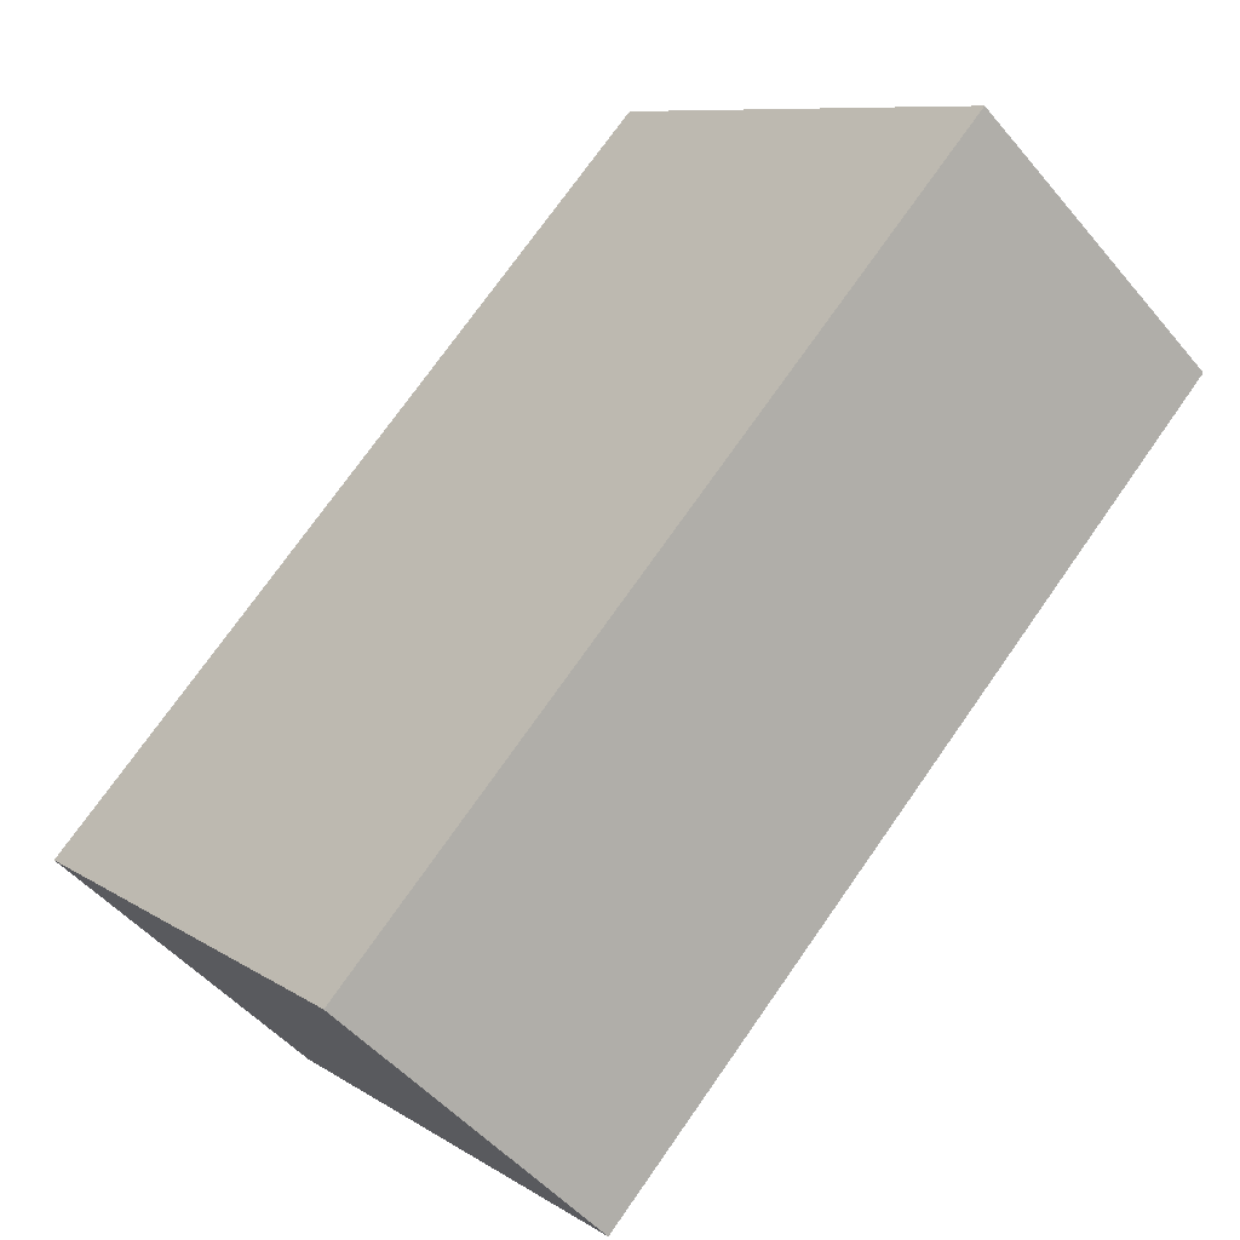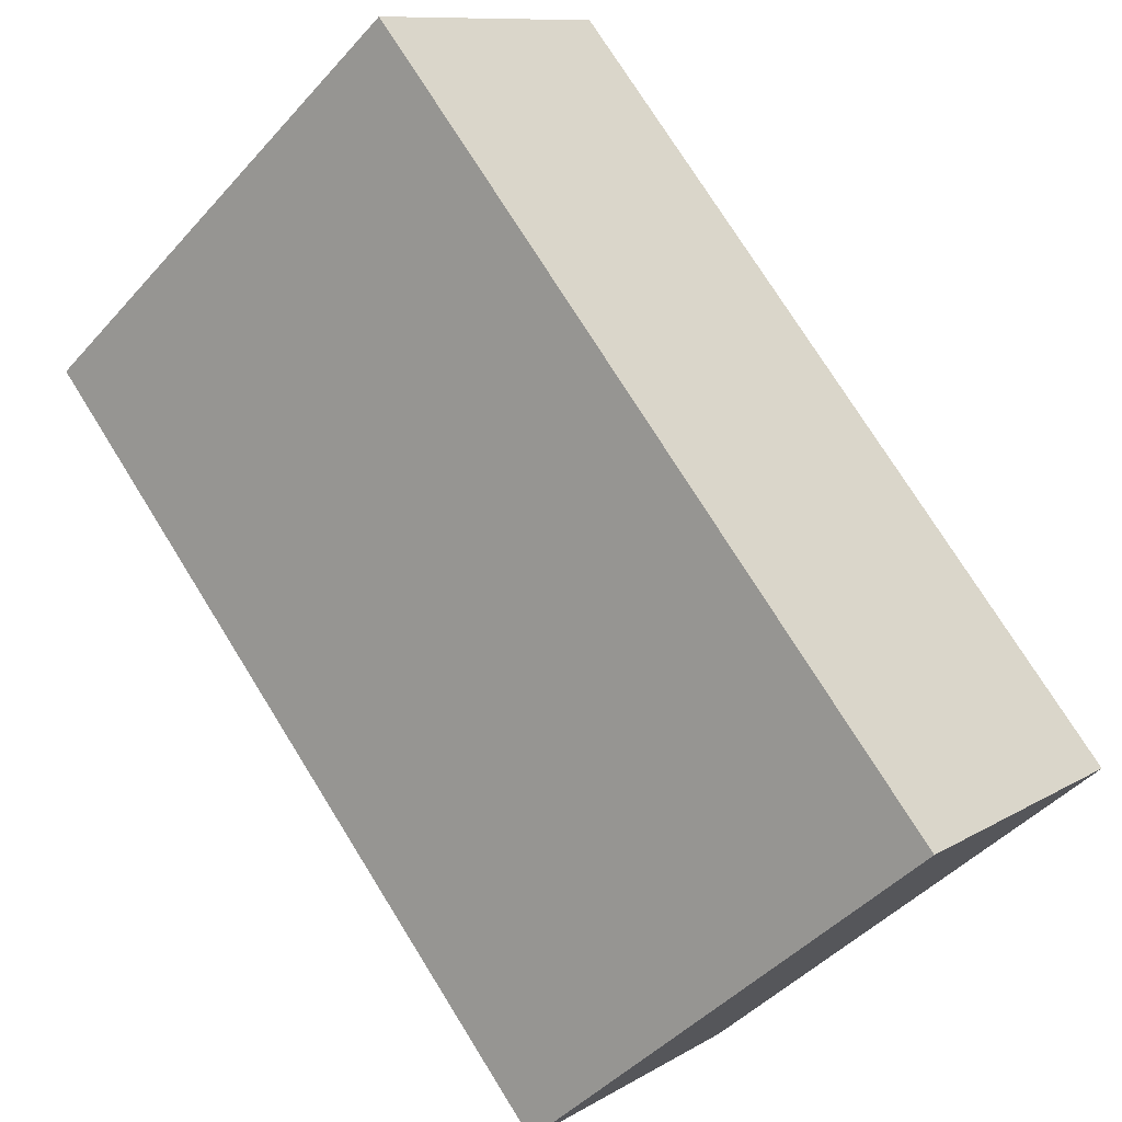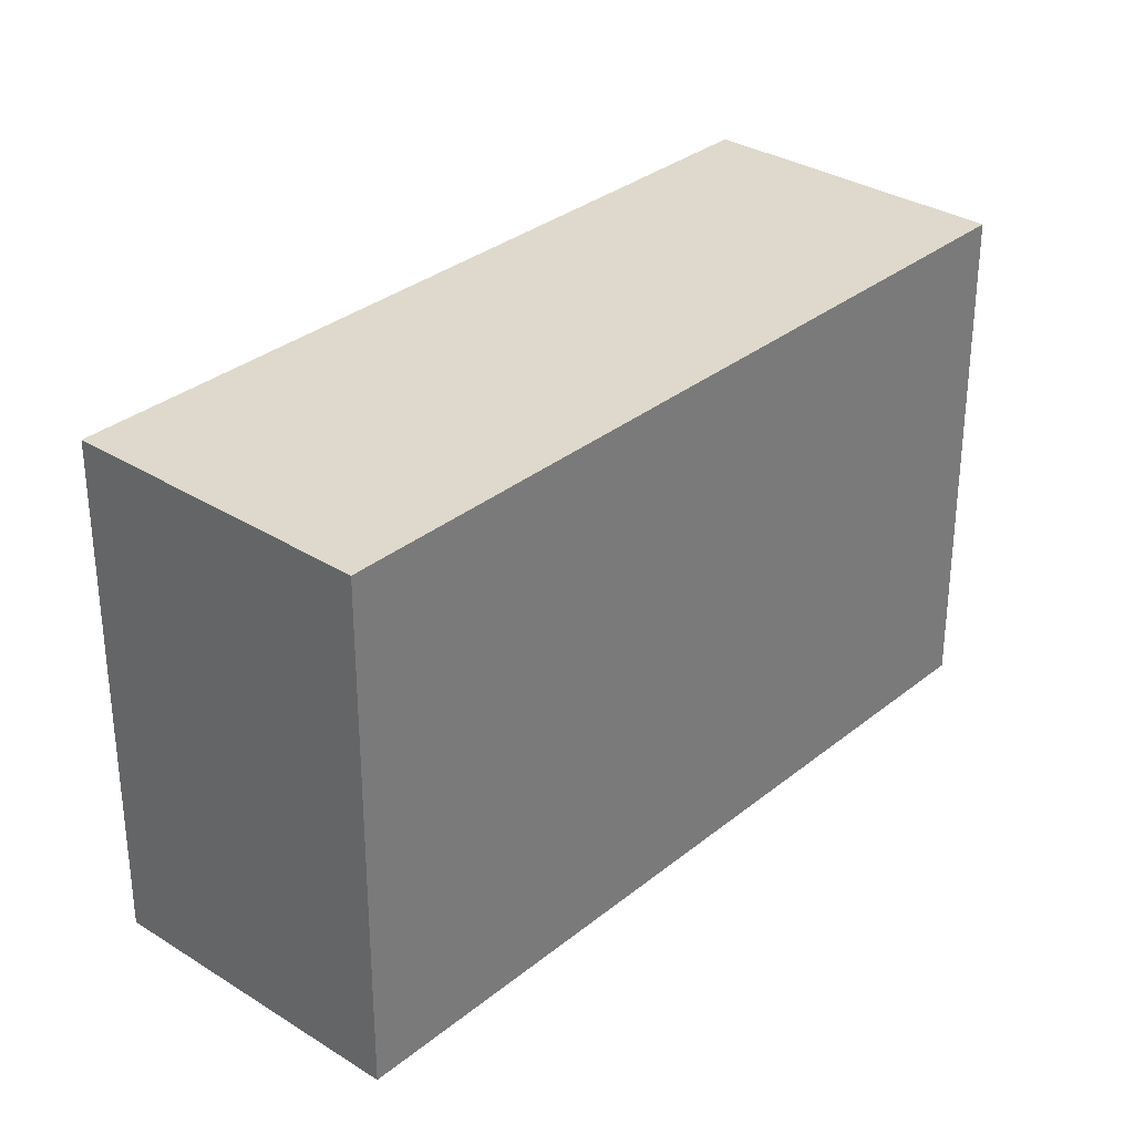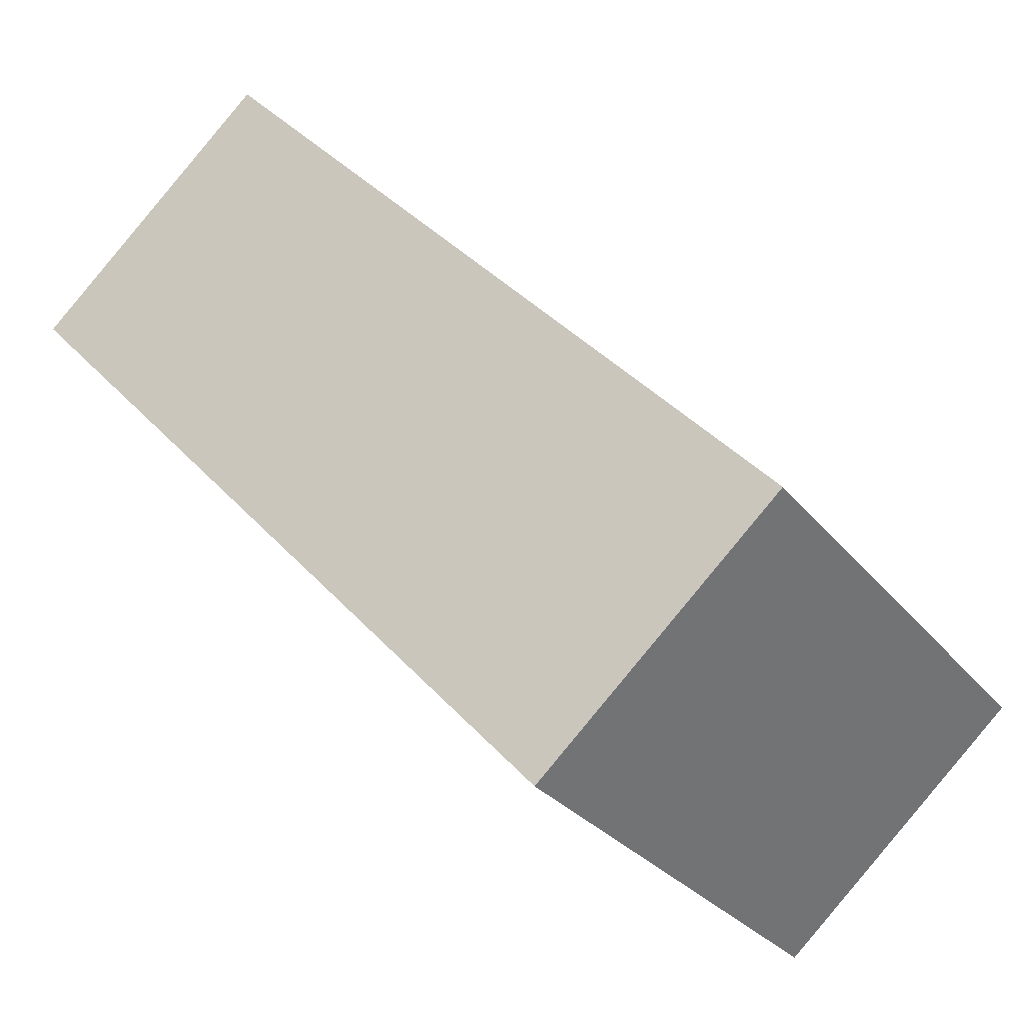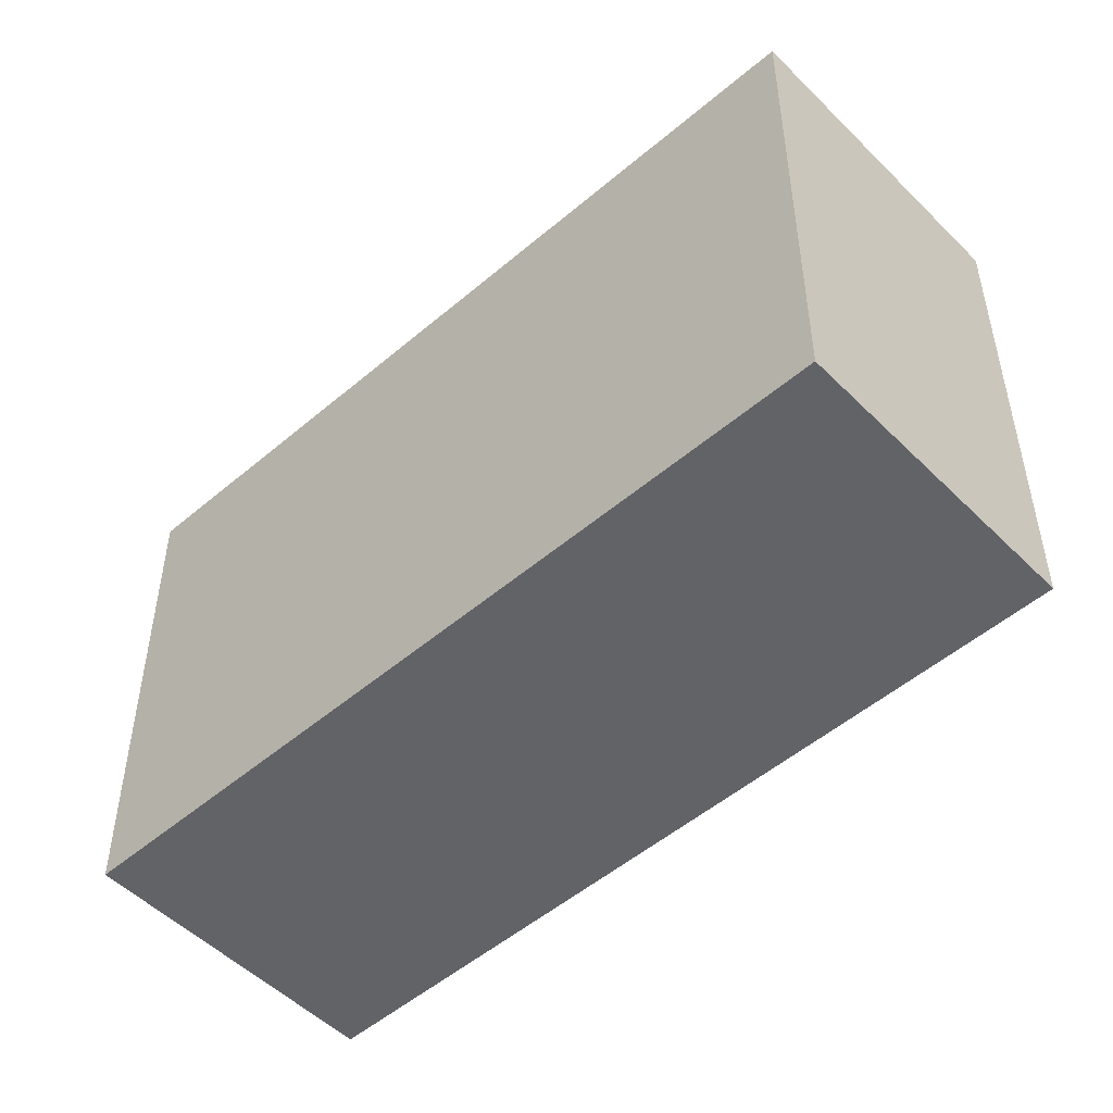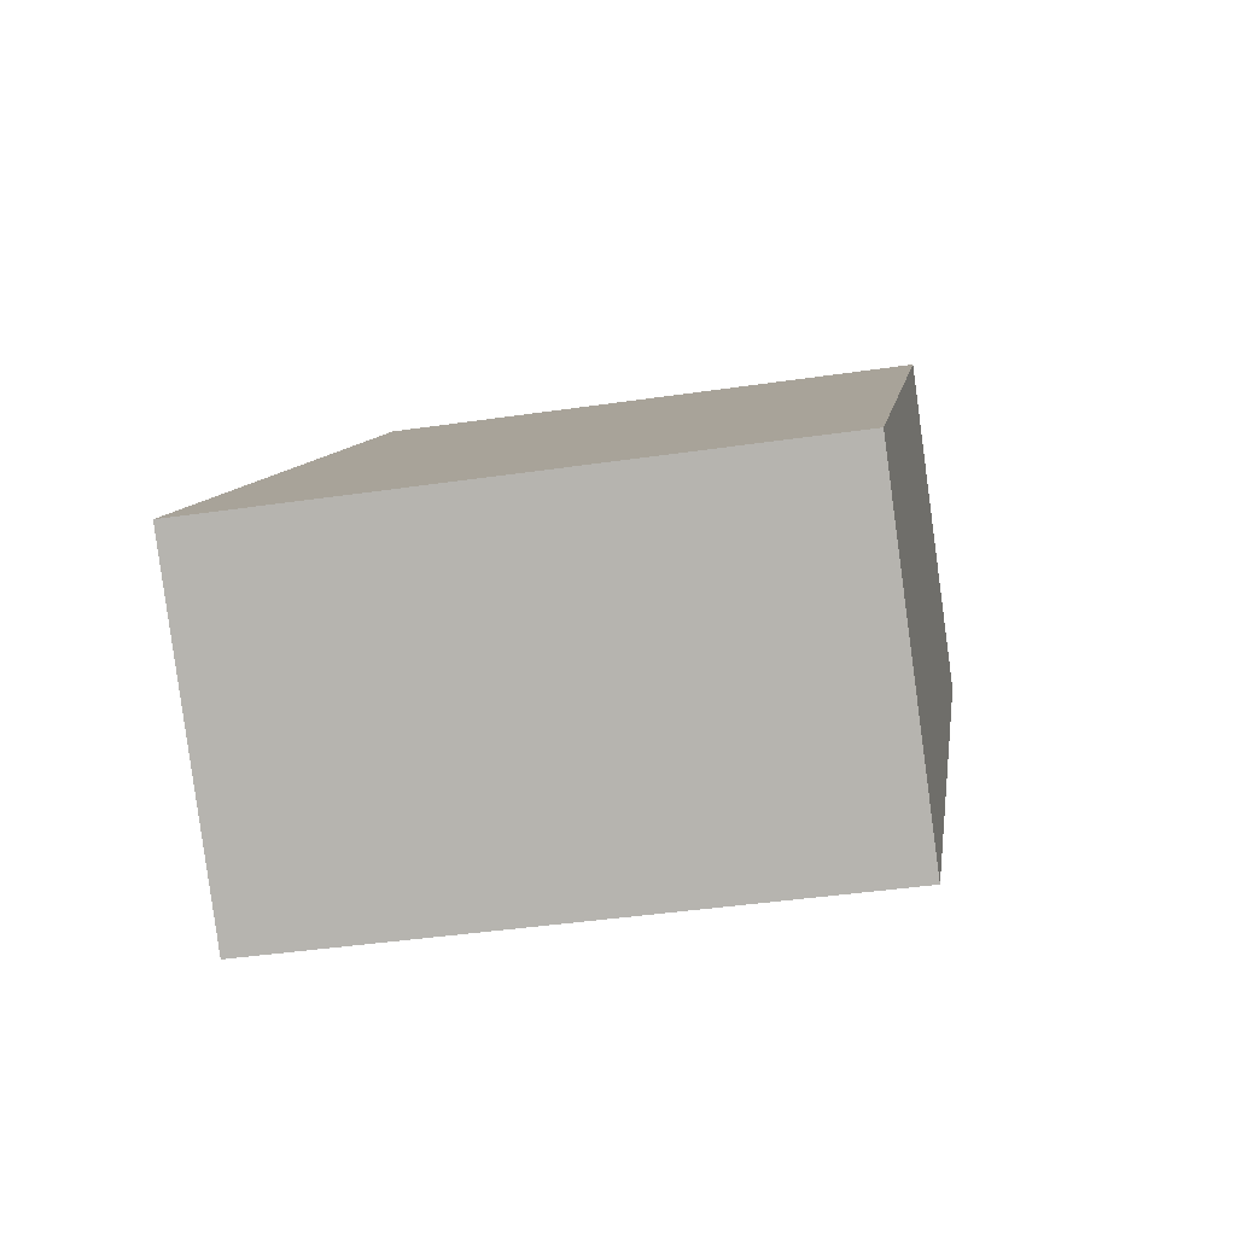
<metadata>
{"format":"obj","ext":"obj","renderer":"f3d","projection":"perspective","resolution":1024,"background":"white","views":[{"elev":9.2,"azim":148.1,"up":"+Z"},{"elev":-45.0,"azim":-38.6,"up":"+Z"},{"elev":32.0,"azim":-0.9,"up":"+Y"},{"elev":-28.4,"azim":30.1,"up":"+Z"},{"elev":-51.0,"azim":90.4,"up":"+Y"},{"elev":-40.2,"azim":100.4,"up":"+Z"}]}
</metadata>
<code>
v  0 2.793 1.71e-16
v  4.399 2.793 -2.246
v  3.125 2.793 -3.412
v  1.274 2.793 1.167
v  3.125 2.089e-16 -3.412
v  0 0 0
v  1.274 -7.146e-17 1.167
v  4.399 1.375e-16 -2.246
g defaultobject
f 1 2 3
f 2 1 4
f 5 1 3
f 1 5 6
f 6 4 1
f 4 6 7
f 7 2 4
f 2 7 8
f 8 3 2
f 3 8 5
f 5 7 6
f 7 5 8

</code>
